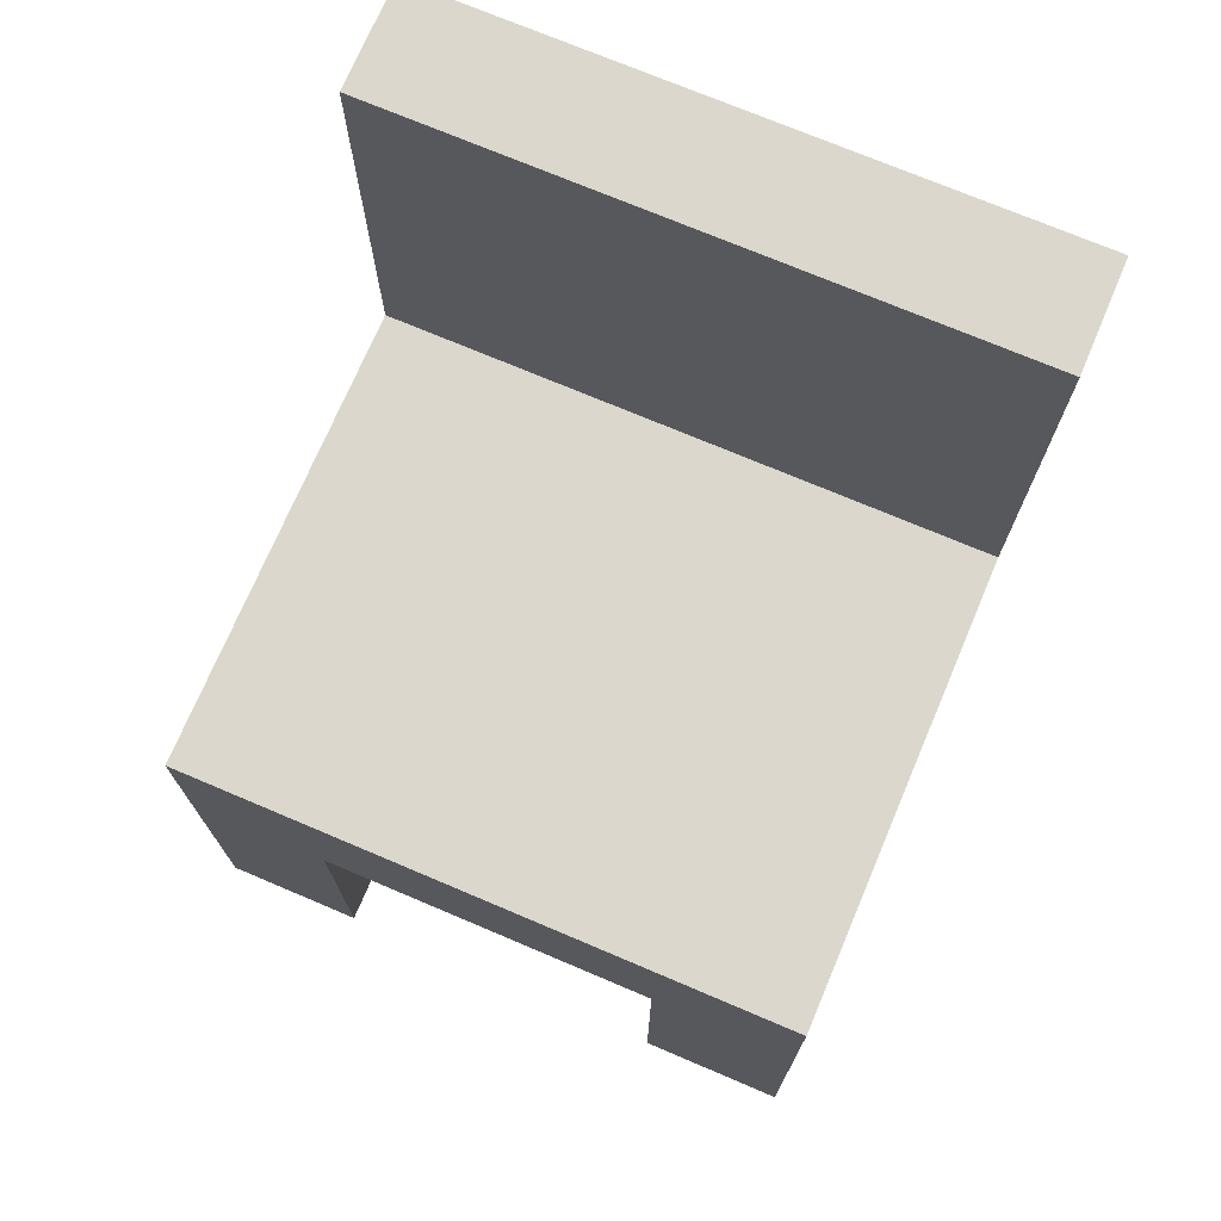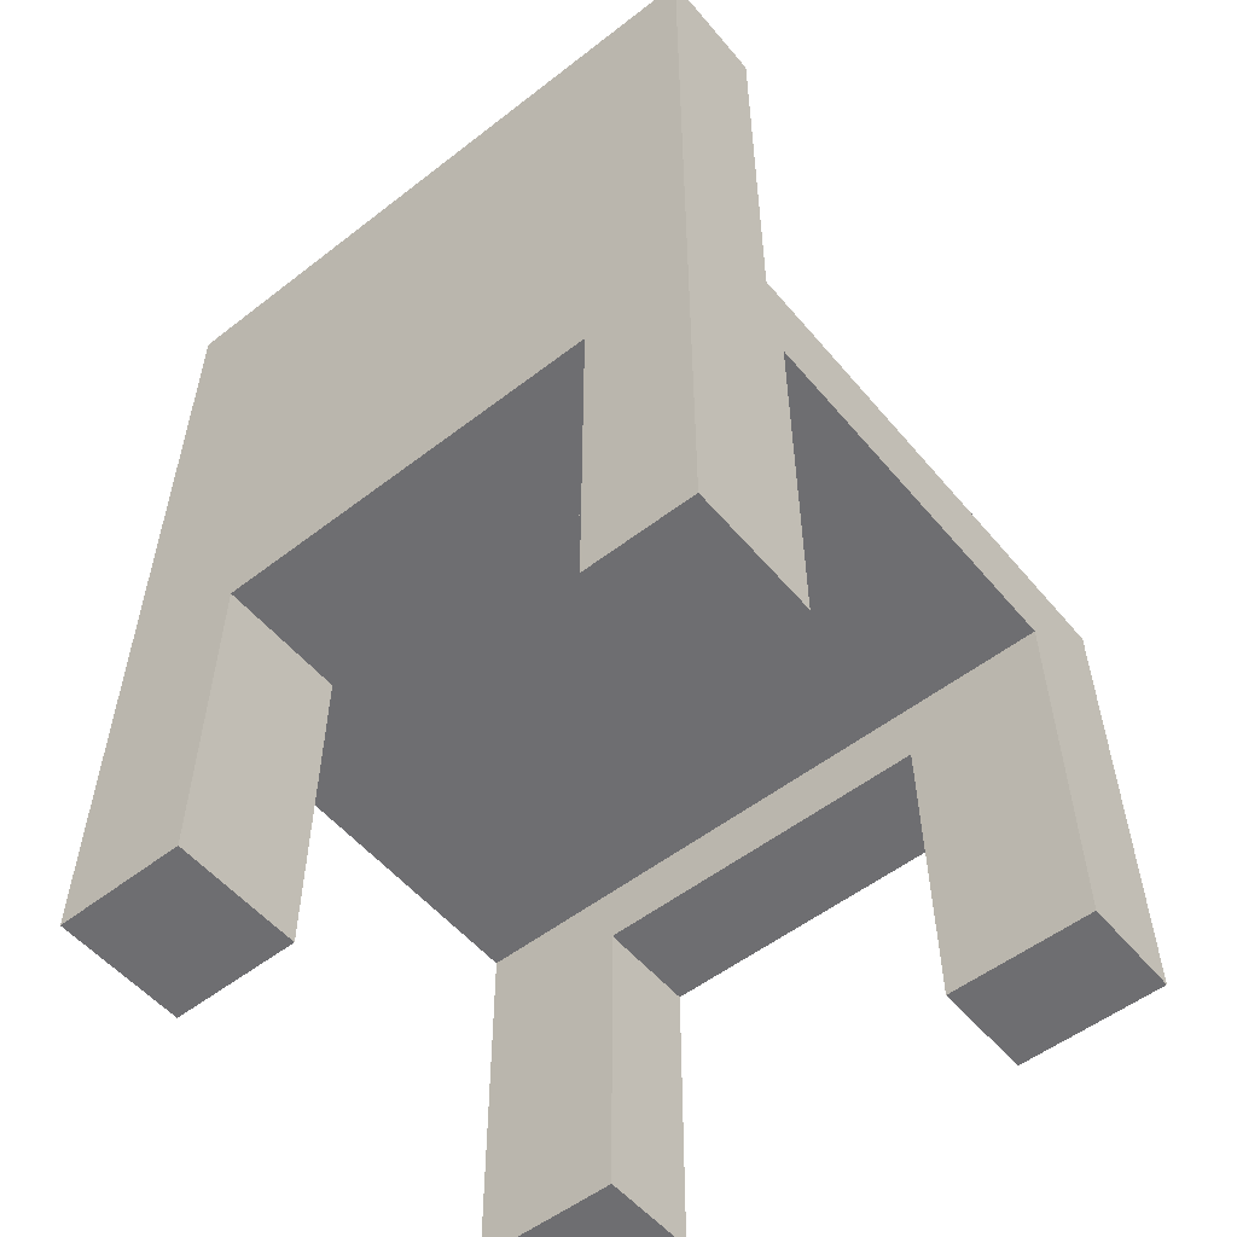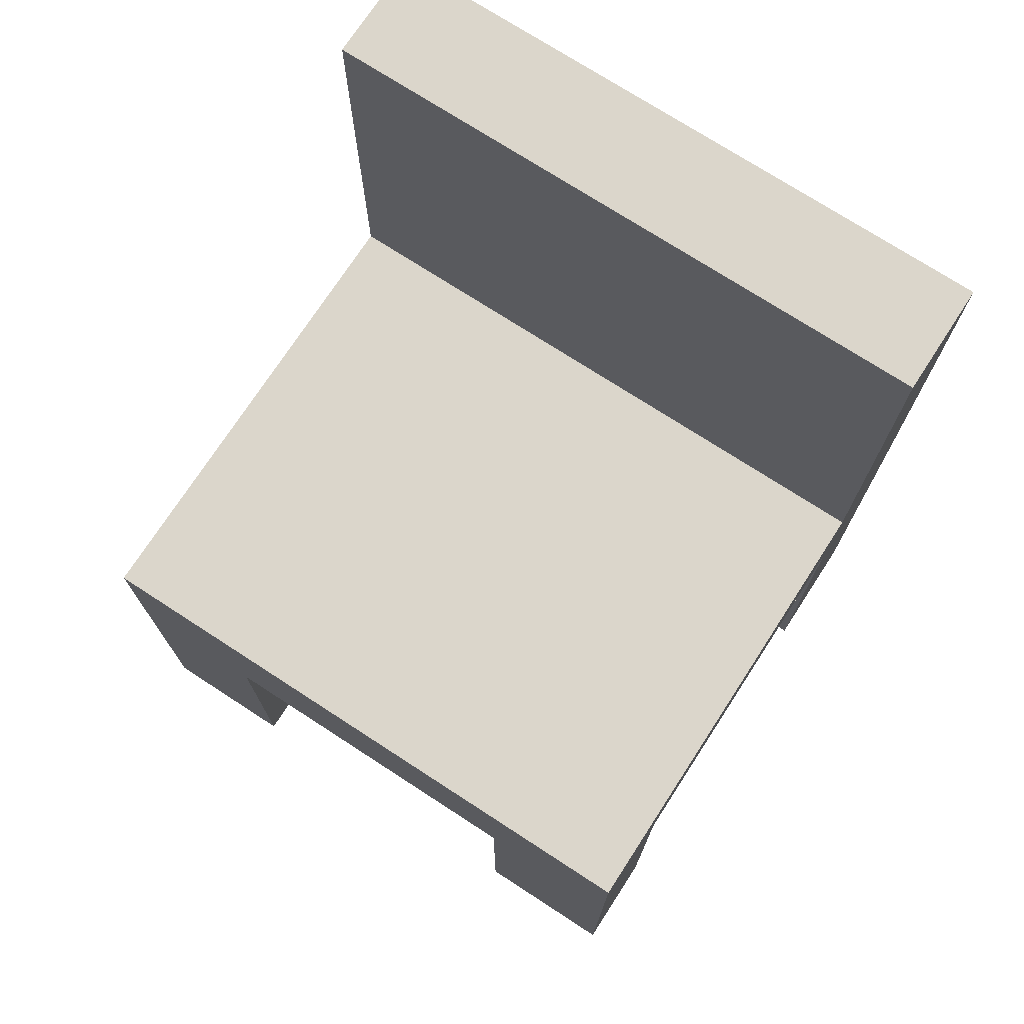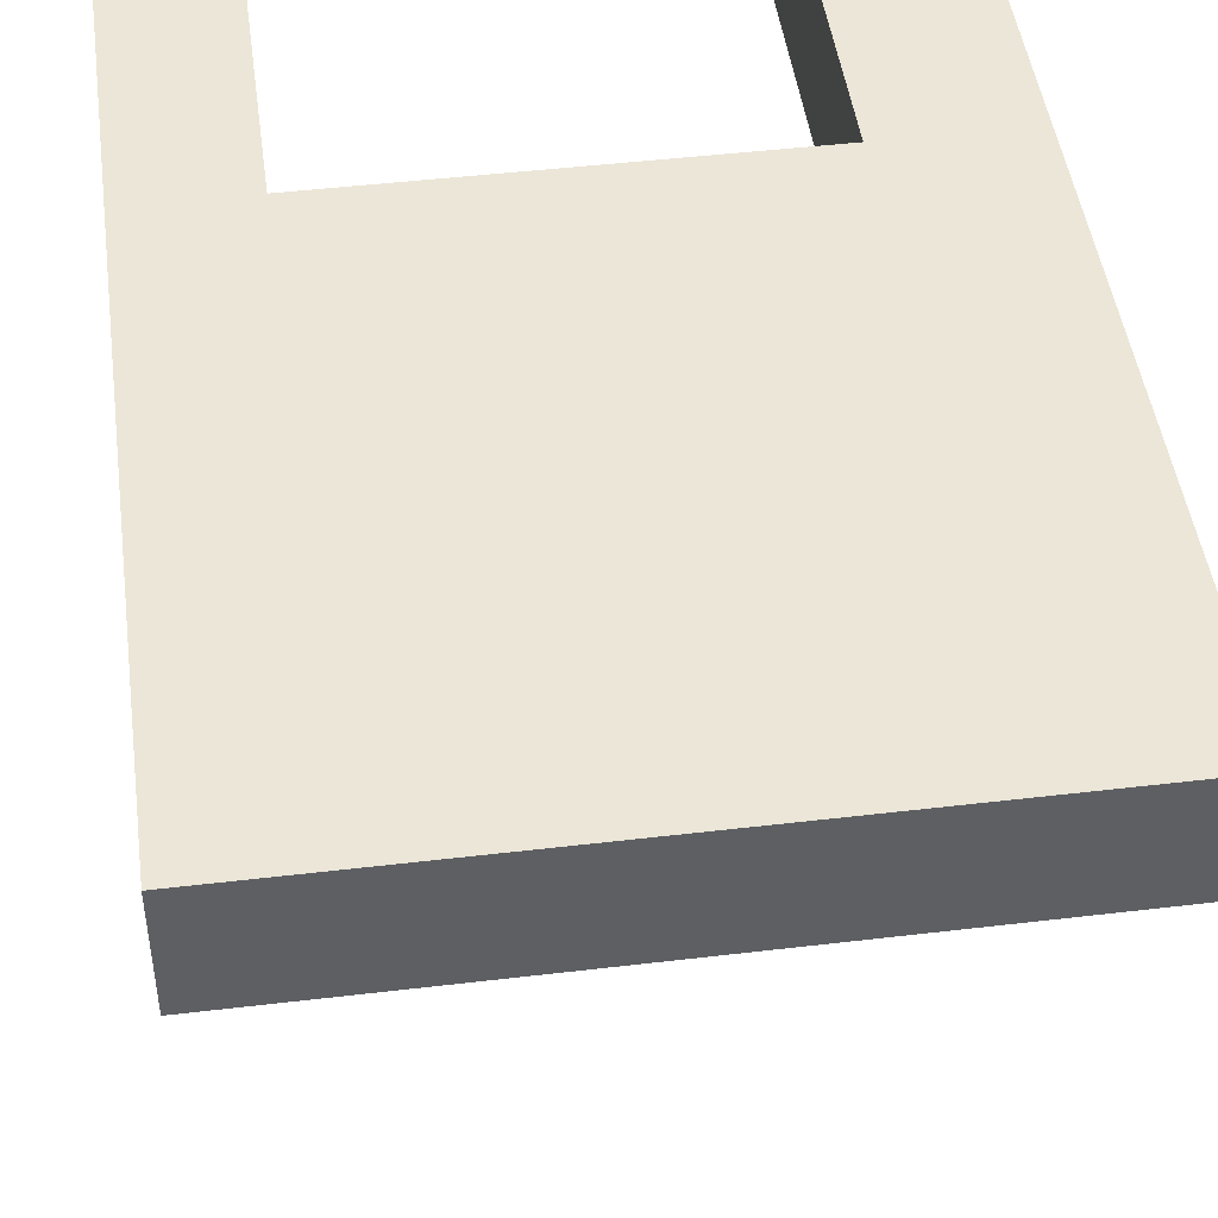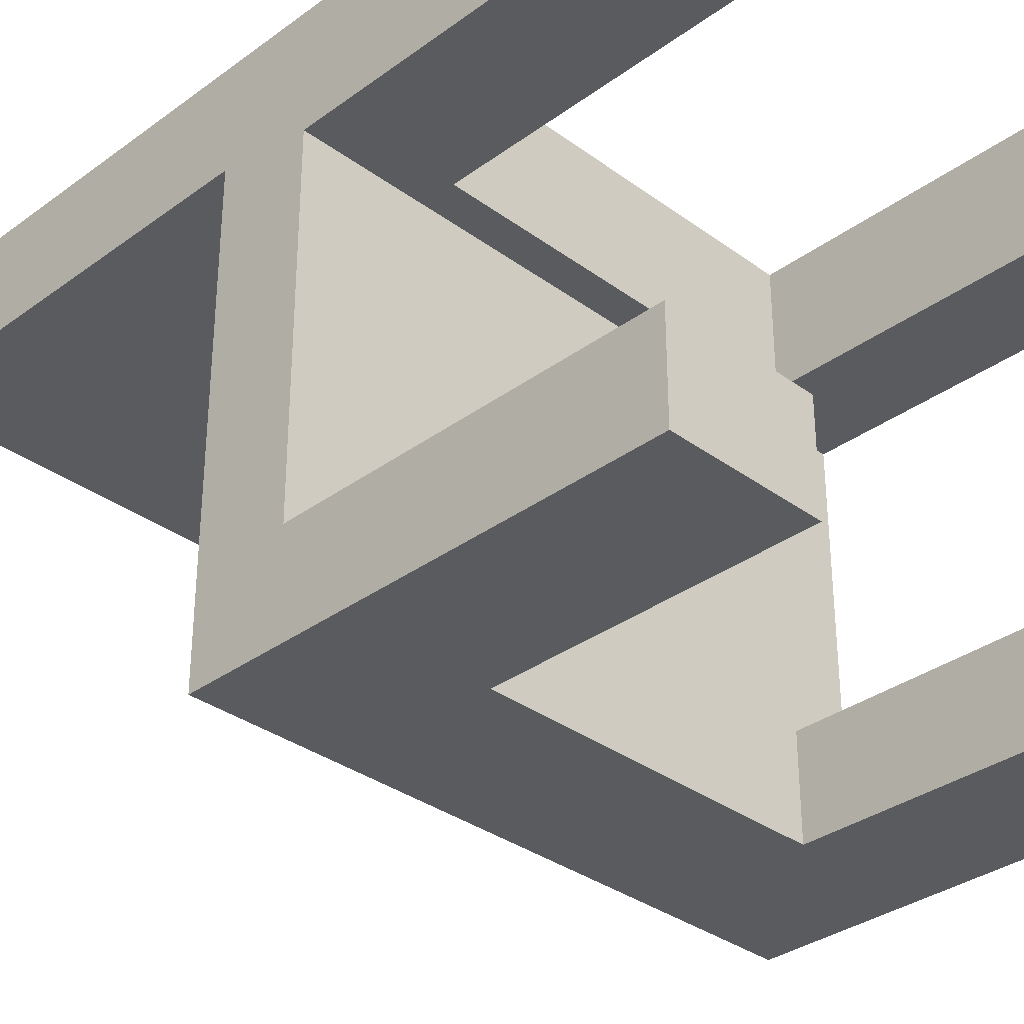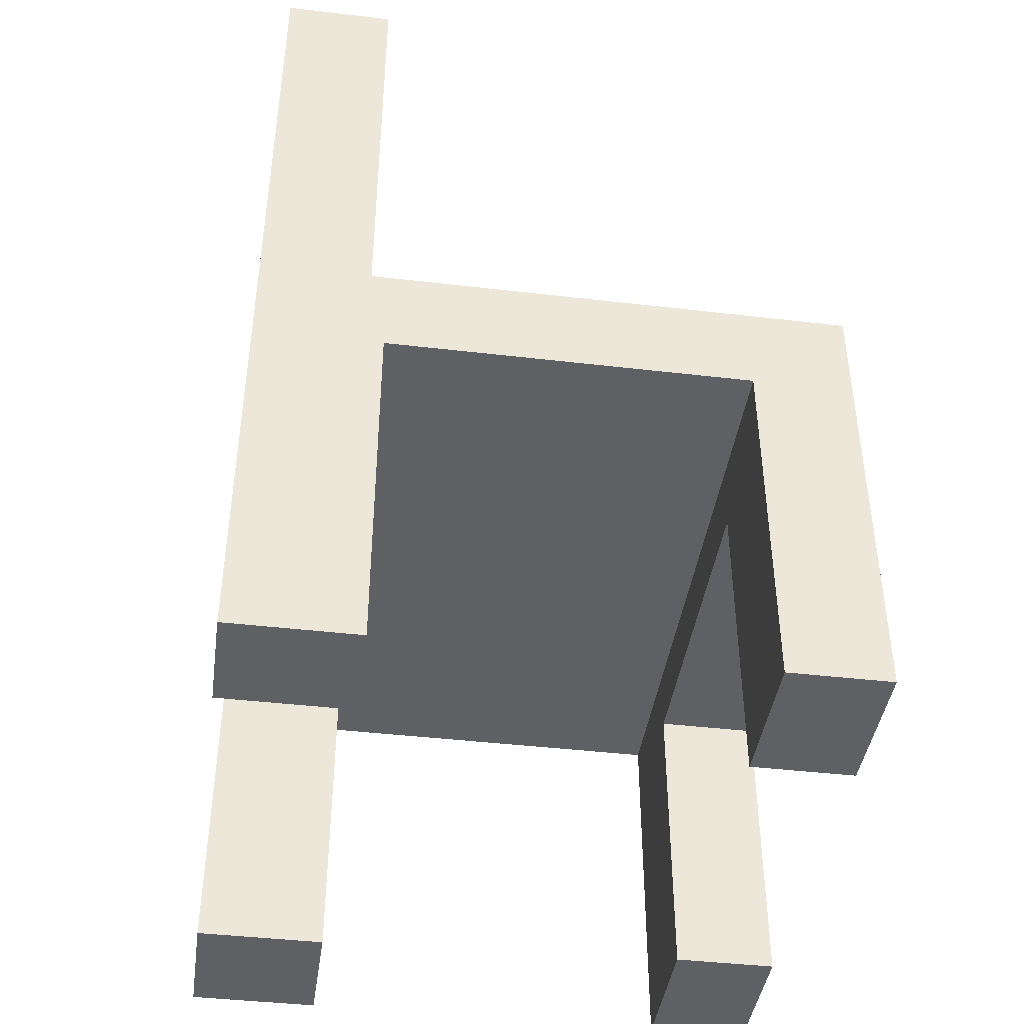
<metadata>
{"format":"obj","ext":"obj","renderer":"f3d","projection":"perspective","resolution":1024,"background":"white","views":[{"elev":72.8,"azim":-157.0,"up":"+Y"},{"elev":-54.4,"azim":39.3,"up":"+Y"},{"elev":73.6,"azim":-147.0,"up":"+Y"},{"elev":46.6,"azim":172.3,"up":"+Z"},{"elev":-33.5,"azim":-45.0,"up":"+Z"},{"elev":-42.6,"azim":82.0,"up":"+Y"}]}
</metadata>
<code>
v -0.2536 0.08283 0.1241
v -0.1512 -0.2104 0.1241
v -0.2536 -0.2104 0.1241
v -0.1512 0.05457 0.1241
v -0.2536 -0.2104 0.2261
v 0.1643 0.05457 0.1241
v -0.2536 0.1592 0.137
v 0.2488 0.08283 0.1241
v -0.1512 0.05457 0.2261
v -0.1512 -0.2104 0.2261
v -0.2536 0.5115 0.137
v -0.2536 0.08283 -0.1691
v 0.2488 -0.2104 0.1241
v -0.2536 0.5115 0.2261
v -0.2536 0.1592 -0.2497
v 0.1643 -0.2104 0.1241
v 0.2488 0.1592 0.137
v 0.2488 0.08283 -0.1691
v 0.1643 -0.2104 0.2261
v 0.1643 0.05457 0.2261
v 0.2488 0.5115 0.2261
v -0.2536 -0.2104 -0.1691
v -0.1371 0.0333 -0.1691
v 0.2488 -0.2104 0.2261
v 0.2488 0.1592 -0.2497
v 0.2488 0.5115 0.137
v -0.2536 -0.2104 -0.2497
v 0.136 0.0333 -0.1691
v 0.2488 -0.2104 -0.2497
v 0.136 0.0333 -0.2497
v -0.1371 -0.2104 -0.2497
v -0.1371 -0.2104 -0.1691
v 0.136 -0.2104 -0.1691
v 0.2488 -0.2104 -0.1691
v -0.1371 0.0333 -0.2497
v 0.136 -0.2104 -0.2497
g mesh1_mesh1-geometry
f 1 2 3
f 2 1 4
f 5 1 3
f 4 1 6
f 1 5 7
f 8 6 1
f 9 5 10
f 7 5 11
f 7 12 1
f 13 6 8
f 5 9 14
f 11 5 14
f 15 12 7
f 6 13 16
f 8 17 13
f 18 17 8
f 6 19 20
f 20 21 9
f 14 9 21
f 21 11 14
f 17 15 7
f 15 22 12
f 12 23 18
f 19 6 16
f 13 17 24
f 18 25 17
f 19 21 20
f 11 21 26
f 21 17 26
f 15 17 25
f 22 15 27
f 22 23 12
f 28 18 23
f 24 17 21
f 25 18 29
f 21 19 24
f 25 30 15
f 15 31 27
f 23 22 32
f 33 18 28
f 34 29 18
f 29 30 25
f 35 15 30
f 31 15 35
f 18 33 34
f 30 33 28
f 30 29 36
f 33 30 36
g mesh1_mesh1-geometry
f 3 2 1
f 4 1 2
f 3 5 2
f 3 1 5
f 6 1 4
f 4 2 9
f 10 2 5
f 7 5 1
f 1 6 8
f 4 9 6
f 10 9 2
f 10 5 9
f 11 5 7
f 1 12 7
f 8 6 13
f 8 18 1
f 20 6 9
f 14 9 5
f 14 5 11
f 7 17 11
f 7 12 15
f 12 1 18
f 16 13 6
f 13 17 8
f 8 17 18
f 20 19 6
f 9 21 20
f 21 9 14
f 14 11 21
f 26 11 17
f 7 15 17
f 12 22 15
f 18 23 12
f 16 19 13
f 16 6 19
f 24 17 13
f 17 25 18
f 20 21 19
f 26 21 11
f 26 17 21
f 25 17 15
f 27 15 22
f 12 23 22
f 23 18 28
f 24 13 19
f 21 17 24
f 29 18 25
f 24 19 21
f 15 30 25
f 27 31 15
f 27 22 31
f 32 22 23
f 28 18 33
f 28 30 23
f 18 29 34
f 25 30 29
f 30 15 35
f 35 15 31
f 32 31 22
f 32 23 31
f 34 33 18
f 28 33 30
f 35 23 30
f 34 29 33
f 36 29 30
f 35 31 23
f 36 30 33
f 36 33 29
g mesh1_mesh1-geometry
f 2 5 3
f 9 2 4
f 5 2 10
f 6 9 4
f 2 9 10
f 1 18 8
f 9 6 20
f 18 1 12
f 13 19 16
f 19 13 24
f 31 22 27
f 23 30 28
f 22 31 32
f 31 23 32
f 30 23 35
f 33 29 34
f 23 31 35
f 29 33 36
g mesh1_mesh1-geometry
f 11 17 7
f 17 11 26

</code>
